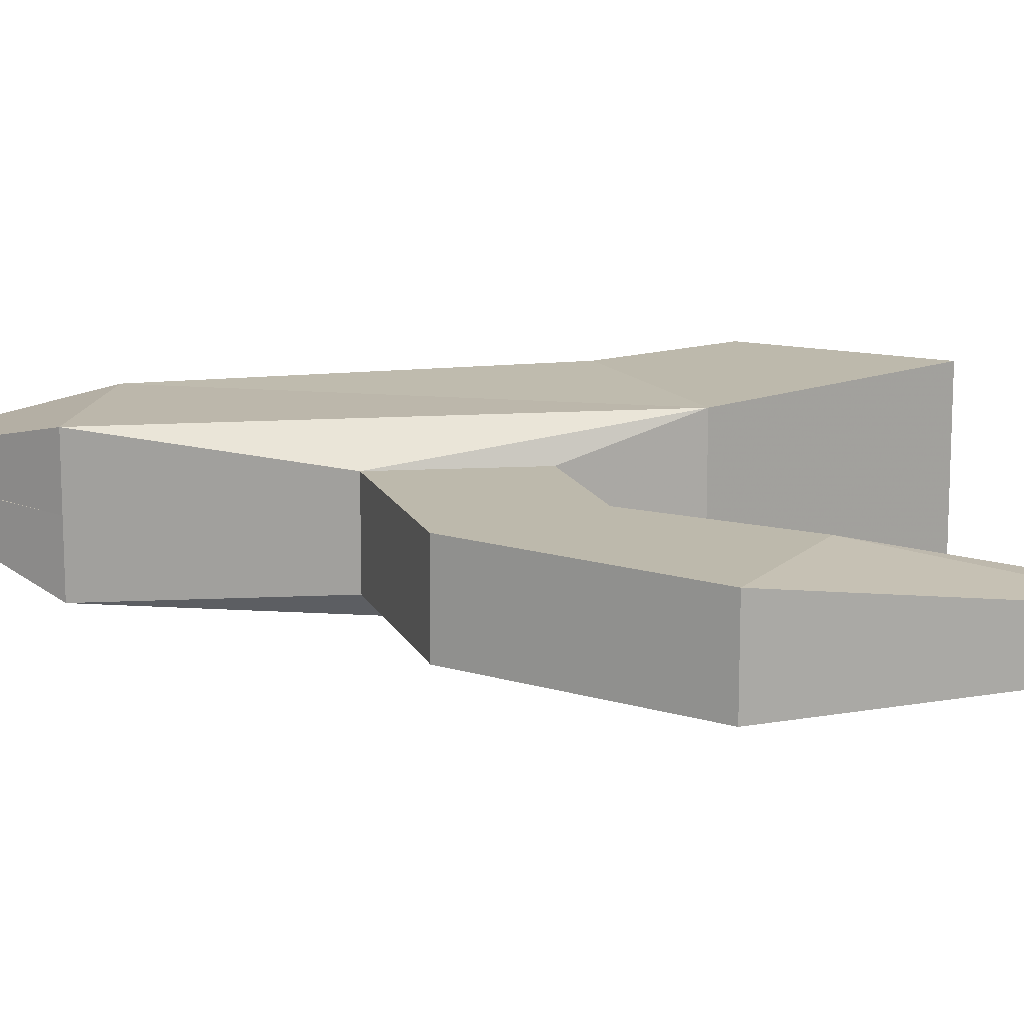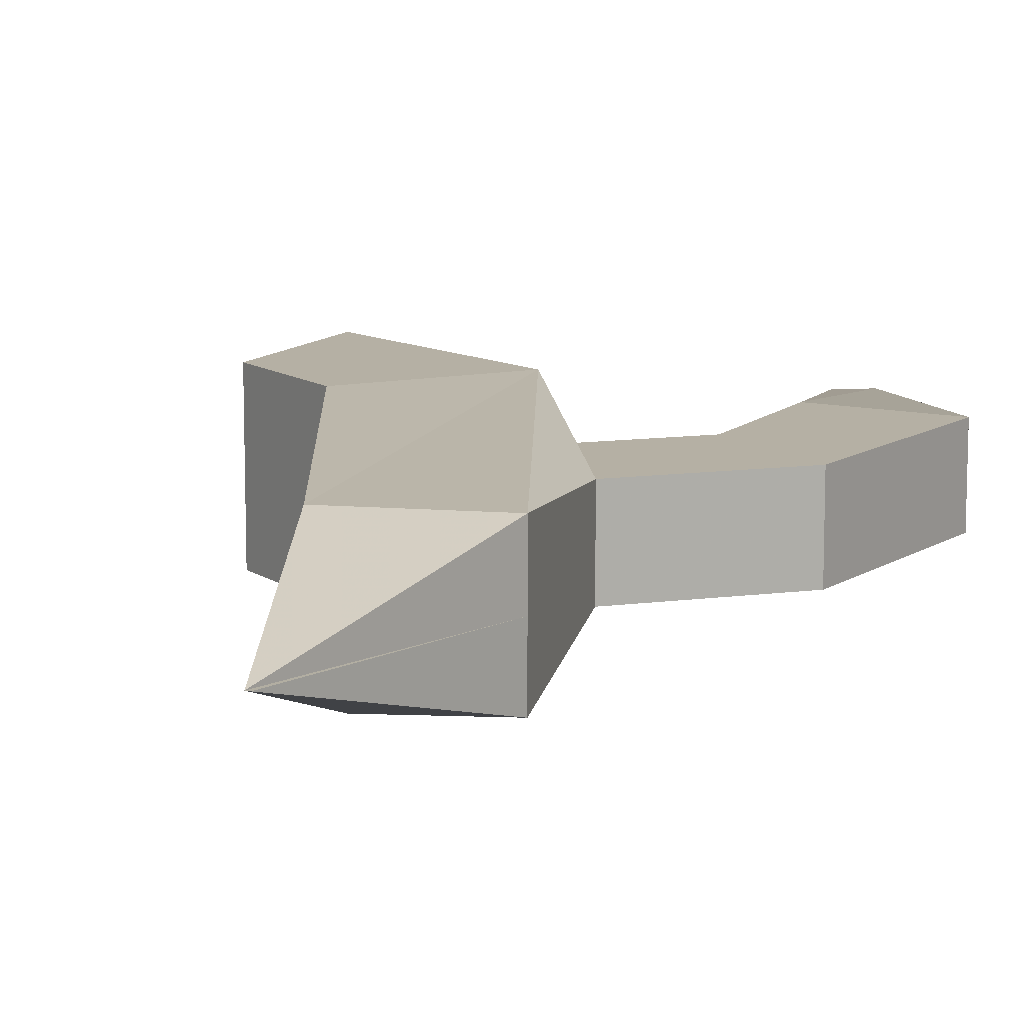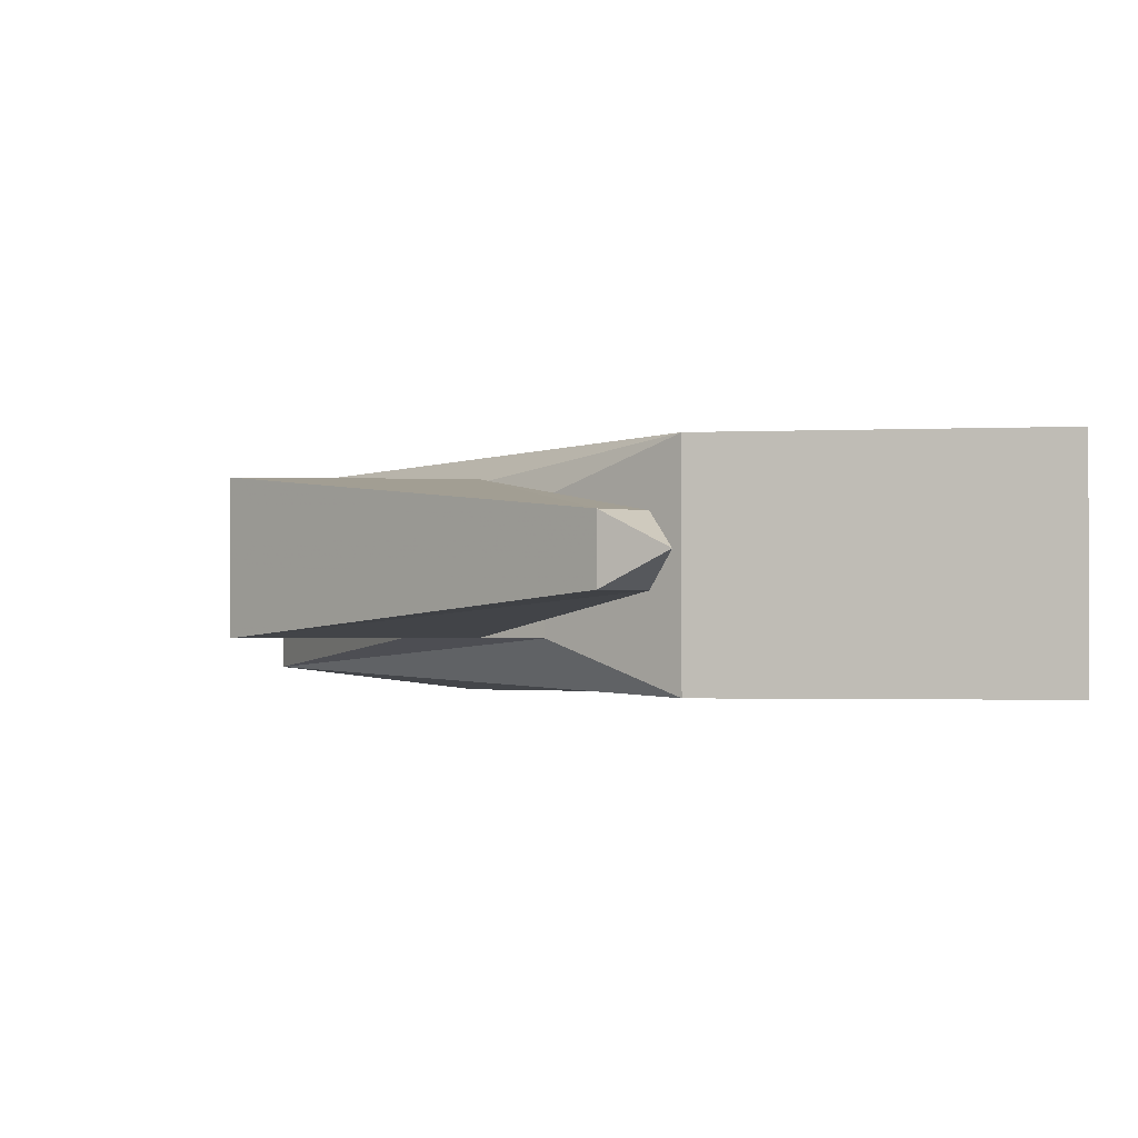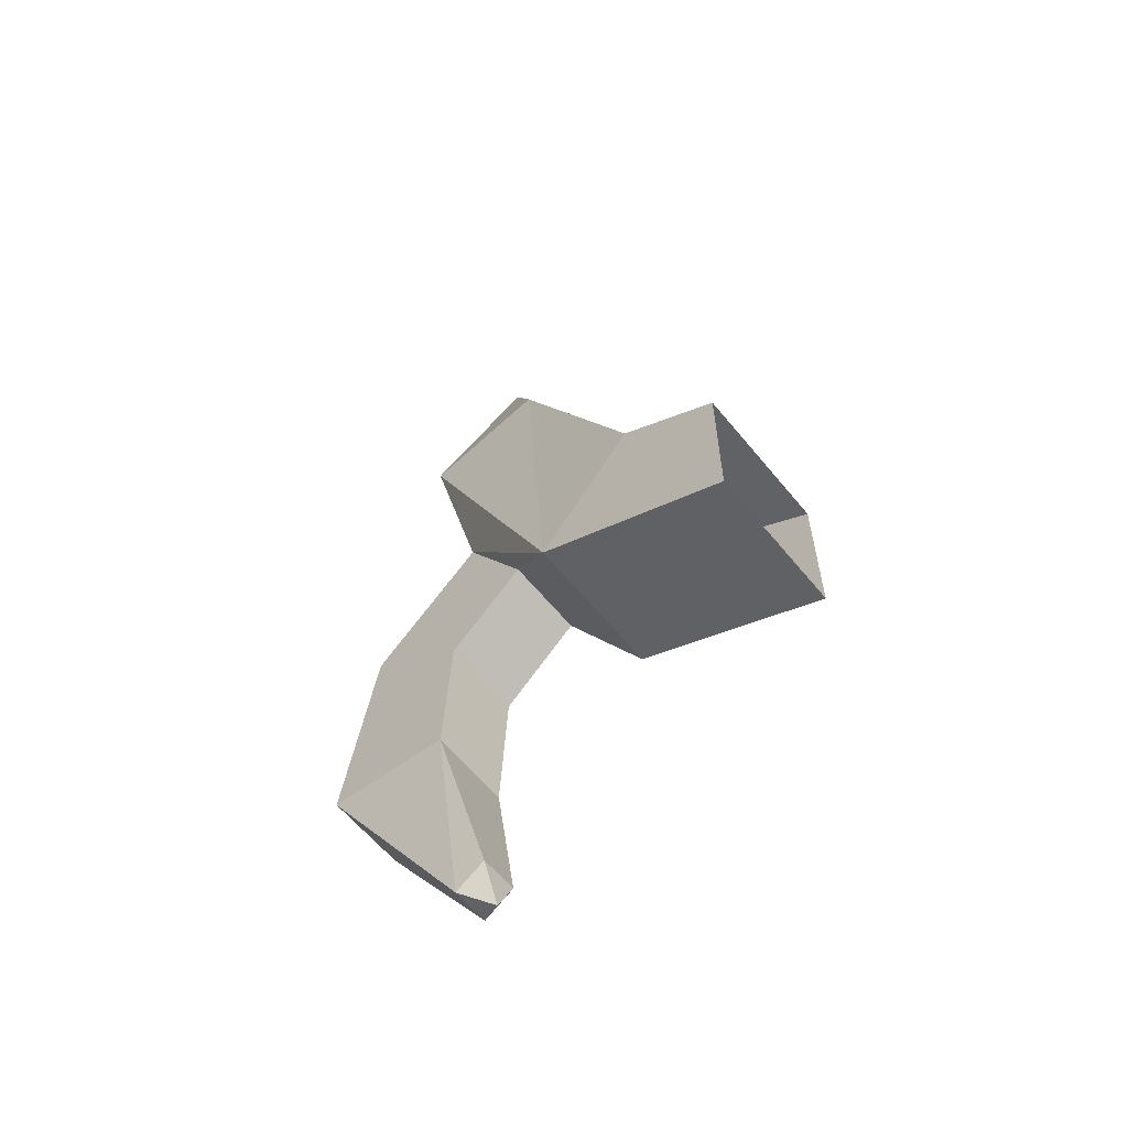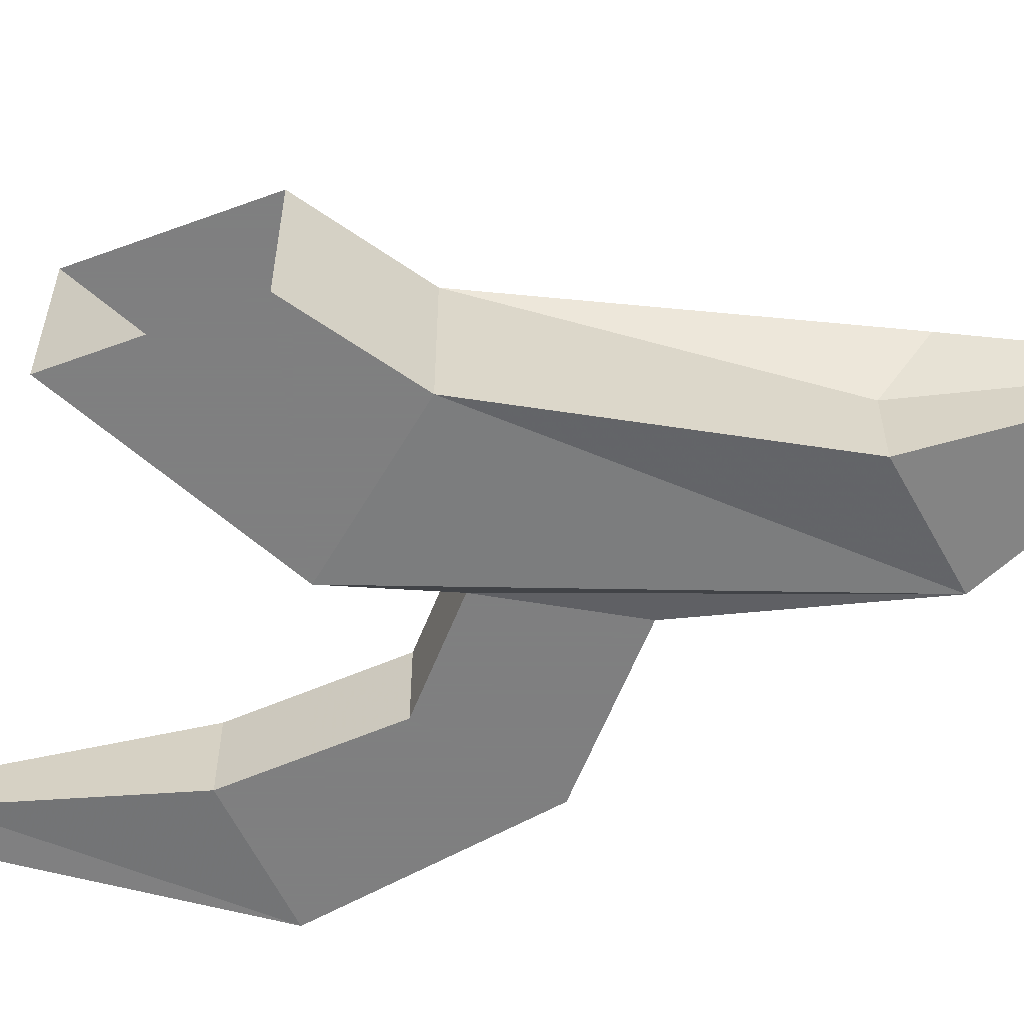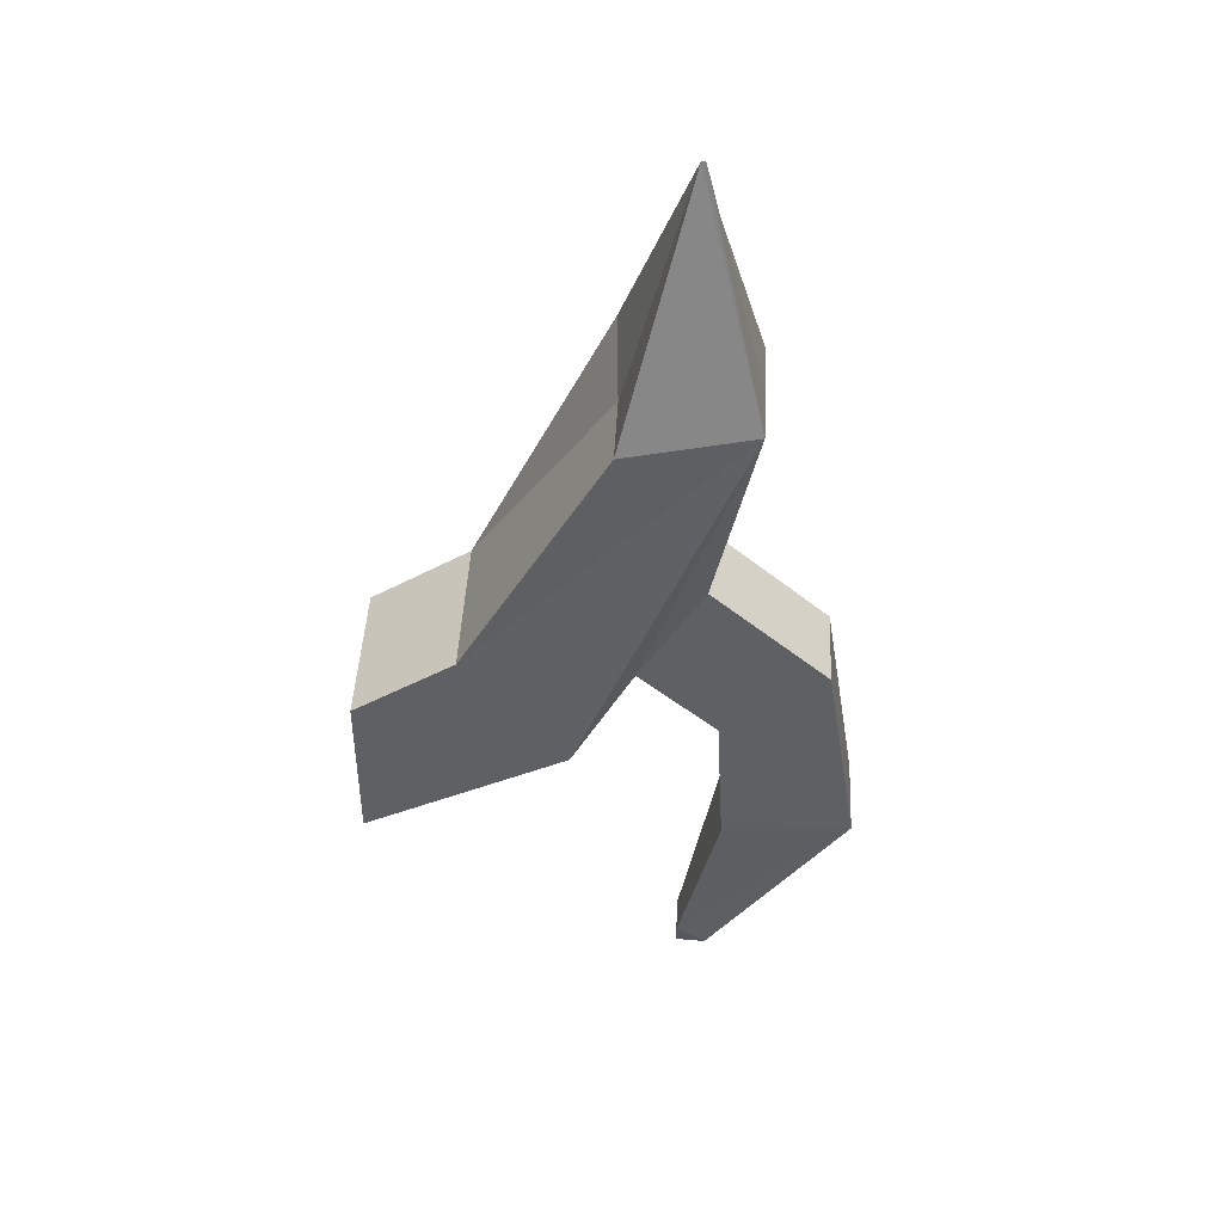
<metadata>
{"format":"obj","ext":"obj","renderer":"f3d","projection":"perspective","resolution":1024,"background":"white","views":[{"elev":15.0,"azim":-65.9,"up":"+Z"},{"elev":11.6,"azim":-155.8,"up":"+Z"},{"elev":-1.1,"azim":-13.5,"up":"+Z"},{"elev":-61.0,"azim":39.1,"up":"+Y"},{"elev":-59.9,"azim":110.7,"up":"+Z"},{"elev":44.8,"azim":-177.1,"up":"+Y"}]}
</metadata>
<code>
v 0.5 -1.5 0.1562
v 0.5 -1.164 0.1562
v 0.2891 -1.023 0.1562
v 0.07812 -1.281 0.1562
v 0.5 -1.5 0
v 0.07812 -1.281 0
v 0.5 -1.5 -0.1562
v 0.07812 -1.281 -0.1562
v 0.5 -1.164 -0.1562
v 0.2891 -1.023 -0.1562
v 0.5 -1.164 0
v 0.2891 -1.023 0
v -0.007812 -0.5 0
v 0 -0.4062 0.125
v -0.2656 -0.4688 0.125
v -0.1797 -0.8828 0.08594
v -0.04688 -1.109 0.08594
v -0.04688 -1.109 0
v -0.04688 -1.109 -0.08594
v -0.2656 -0.4688 -0.125
v -0.007812 -0.5 -0.1562
v -0.1406 0 0.007812
v -0.2656 -0.4688 0
v -0.1797 -0.8828 0
v -0.4219 -1.102 0
v -0.4219 -1.102 0.08594
v -0.2109 -1.258 0.08594
v -0.2109 -1.258 0
v -0.2109 -1.258 -0.08594
v -0.1797 -0.8828 -0.08594
v -0.1484 0 0.007812
v -0.4219 -1.102 -0.08594
v -0.4922 -1.539 -0.08594
v -0.4922 -1.539 0
v -0.4922 -1.539 0.08594
v -0.2266 -1.562 0.08594
v -0.2266 -1.562 0
v -0.2266 -1.562 -0.08594
v -0.1406 -1.961 -0.03906
v -0.2031 -2 -0.03906
v -0.2031 -2 0
v -0.2031 -2 0.03906
v -0.1406 -1.961 0.03906
v -0.1406 -1.961 0
v -0.1406 -2.047 0
f 1 2 3
f 1 3 4
f 7 8 9
f 9 8 10
f 3 14 4
f 4 14 15
f 8 20 10
f 10 20 21
f 13 21 22
f 13 22 14
f 14 22 15
f 16 24 25
f 16 25 26
f 20 22 21
f 24 30 32
f 24 32 25
f 25 32 33
f 25 33 34
f 25 34 26
f 26 34 35
f 1 4 5
f 5 4 6
f 5 6 7
f 7 6 8
f 4 15 16
f 4 16 17
f 4 17 6
f 6 17 18
f 6 18 8
f 8 18 19
f 8 19 20
f 15 22 23
f 15 23 24
f 15 24 16
f 16 26 17
f 17 26 27
f 17 27 18
f 18 27 28
f 18 28 19
f 19 28 29
f 19 29 30
f 19 30 20
f 20 30 23
f 20 23 31
f 20 31 22
f 23 22 31
f 23 30 24
f 26 35 27
f 27 35 36
f 27 36 28
f 28 36 37
f 28 37 29
f 29 37 38
f 29 38 32
f 29 32 30
f 32 38 33
f 33 38 39
f 33 39 40
f 33 40 34
f 34 40 41
f 34 41 35
f 35 41 42
f 35 42 36
f 36 42 43
f 36 43 37
f 37 43 44
f 37 44 38
f 38 44 39
f 39 44 45
f 39 45 40
f 40 45 41
f 41 45 42
f 42 45 43
f 43 45 44
f 9 10 11
f 11 10 12
f 11 12 2
f 2 12 3
f 3 12 13
f 3 13 14
f 10 21 12
f 12 21 13

</code>
